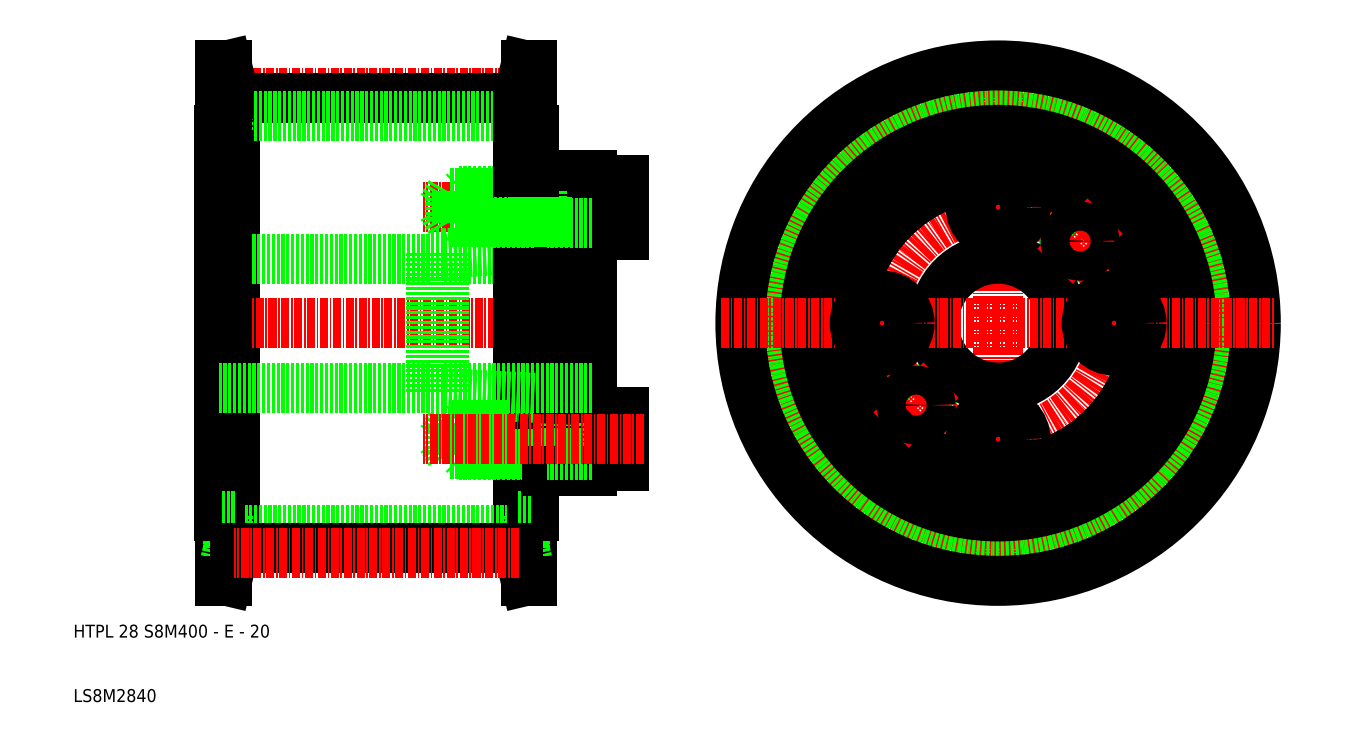
<metadata>
{"format":"dxf","ext":"dxf","renderer":"ezdxf+matplotlib","layout":"modelspace","background":"white","min_lineweight":24,"dpi":150}
</metadata>
<code>
0
SECTION
2
ENTITIES
0
TEXT
8
0
10
5.655
20
10
30
0
40
2
1
LS8M2840
0
TEXT
8
0
10
5.655
20
20
30
0
40
2
1
HTPL 28 S8M400 - E - 20
0
CIRCLE
8
0
10
161.9
20
81.54
30
0
40
2.5
0
CIRCLE
8
0
10
136.5
20
56.08
30
0
40
2.5
0
LINE
8
0
10
30.69
20
103.8
30
0
11
30.69
21
33.84
31
0
0
LINE
8
CENTER
10
89.19
20
68.81
30
0
11
25.19
21
68.81
31
0
0
LINE
8
CENTER
10
94.19
20
86.81
30
0
11
59.89
21
86.81
31
0
0
LINE
8
0
10
63.19
20
78.81
30
0
11
86.19
21
78.81
31
0
0
LINE
8
0
10
86.19
20
89.31
30
0
11
79.19
21
89.31
31
0
0
LINE
8
0
10
79.19
20
91.81
30
0
11
86.19
21
91.81
31
0
0
LINE
8
0
10
61.19
20
79.66
30
0
11
61.19
21
57.96
31
0
0
LINE
8
0
10
63.19
20
79.66
30
0
11
63.19
21
57.96
31
0
0
LINE
8
0
10
63.19
20
79.66
30
0
11
77.19
21
80.4
31
0
0
LINE
8
0
10
77.19
20
89.31
30
0
11
65.19
21
89.31
31
0
0
LINE
8
0
10
64.19
20
89.06
30
0
11
77.19
21
89.06
31
0
0
LINE
8
0
10
64.19
20
84.56
30
0
11
62.89
21
86.81
31
0
0
LINE
8
0
10
64.19
20
89.06
30
0
11
64.19
21
84.56
31
0
0
LINE
8
0
10
28.19
20
78.81
30
0
11
61.19
21
78.81
31
0
0
LINE
8
0
10
61.19
20
79.66
30
0
11
63.19
21
79.66
31
0
0
LINE
8
0
10
64.19
20
89.06
30
0
11
62.89
21
86.81
31
0
0
LINE
8
0
10
66.44
20
89.31
30
0
11
66.19
21
89.06
31
0
0
LINE
8
0
10
66.44
20
89.31
30
0
11
66.44
21
84.31
31
0
0
LINE
8
0
10
66.19
20
89.06
30
0
11
66.19
21
84.56
31
0
0
LINE
8
0
10
65.19
20
89.31
30
0
11
65.19
21
84.31
31
0
0
LINE
8
0
10
79.19
20
80.51
30
0
11
77.19
21
80.4
31
0
0
LINE
8
0
10
79.19
20
89.06
30
0
11
81.52
21
89.06
31
0
0
LINE
8
0
10
79.19
20
89.06
30
0
11
77.19
21
89.06
31
0
0
LINE
8
0
10
79.19
20
91.81
30
0
11
79.19
21
45.81
31
0
0
LINE
8
0
10
79.19
20
89.31
30
0
11
77.19
21
89.31
31
0
0
LINE
8
0
10
81.52
20
89.31
30
0
11
81.52
21
84.31
31
0
0
CIRCLE
8
0
10
149.2
20
68.81
30
0
40
32.13
0
CIRCLE
8
CENTER
10
149.2
20
68.81
30
0
40
35.65
0
CIRCLE
8
CENTER
10
149.2
20
68.81
30
0
40
18
0
LINE
8
CENTER
10
149.2
20
25.81
30
0
11
149.2
21
111.8
31
0
0
CIRCLE
8
0
10
149.2
20
68.81
30
0
40
34.96
0
CIRCLE
8
0
10
149.2
20
68.81
30
0
40
10
0
CIRCLE
8
0
10
149.2
20
68.81
30
0
40
23
0
CIRCLE
8
0
10
149.2
20
68.81
30
0
40
23
0
CIRCLE
8
0
10
149.2
20
68.81
30
0
40
30
0
CIRCLE
8
0
10
149.2
20
68.81
30
0
40
40
0
LINE
8
CENTER
10
106.2
20
68.81
30
0
11
192.2
21
68.81
31
0
0
CIRCLE
8
0
10
149.2
20
50.81
30
0
40
4.25
0
LINE
8
CENTER
10
132.6
20
52.19
30
0
11
140.4
21
59.97
31
0
0
CIRCLE
8
0
10
131.2
20
68.81
30
0
40
4.25
0
CIRCLE
8
0
10
136.5
20
56.08
30
0
40
2.25
0
CIRCLE
8
0
10
167.2
20
68.81
30
0
40
4.25
0
CIRCLE
8
0
10
149.2
20
86.81
30
0
40
4.25
0
LINE
8
0
10
91.19
20
82.56
30
0
11
91.19
21
86.81
31
0
0
LINE
8
0
10
86.19
20
82.56
30
0
11
91.19
21
82.56
31
0
0
LINE
8
0
10
86.19
20
91.06
30
0
11
91.19
21
91.06
31
0
0
LINE
8
0
10
86.19
20
91.81
30
0
11
86.19
21
45.81
31
0
0
LINE
8
0
10
91.19
20
91.06
30
0
11
91.19
21
86.81
31
0
0
LINE
8
CENTER
10
158
20
77.65
30
0
11
165.8
21
85.42
31
0
0
CIRCLE
8
0
10
161.9
20
81.54
30
0
40
2.25
0
LINE
8
CENTER
10
74.85
20
104.5
30
0
11
30.53
21
104.5
31
0
0
LINE
8
0
10
74.69
20
103.8
30
0
11
30.69
21
103.8
31
0
0
LINE
8
0
10
75.89
20
108.8
30
0
11
76.89
21
108.8
31
0
0
LINE
8
0
10
74.69
20
98.81
30
0
11
76.89
21
98.81
31
0
0
LINE
8
0
10
76.89
20
98.81
30
0
11
77.19
21
98.81
31
0
0
LINE
8
0
10
75.69
20
103.8
30
0
11
75.69
21
98.81
31
0
0
LINE
8
0
10
75.69
20
103.8
30
0
11
76.89
21
108.8
31
0
0
LINE
8
0
10
74.69
20
103.8
30
0
11
75.89
21
108.8
31
0
0
LINE
8
0
10
29.49
20
108.8
30
0
11
28.49
21
108.8
31
0
0
LINE
8
0
10
30.69
20
98.81
30
0
11
28.49
21
98.81
31
0
0
LINE
8
0
10
28.49
20
98.81
30
0
11
28.19
21
98.81
31
0
0
LINE
8
0
10
29.69
20
103.8
30
0
11
29.69
21
98.81
31
0
0
LINE
8
0
10
29.69
20
103.8
30
0
11
28.49
21
108.8
31
0
0
LINE
8
0
10
30.69
20
103.8
30
0
11
29.49
21
108.8
31
0
0
LINE
8
0
10
74.69
20
100.9
30
0
11
30.69
21
100.9
31
0
0
LINE
8
0
10
74.69
20
103.8
30
0
11
74.69
21
33.84
31
0
0
LINE
8
0
10
76.89
20
108.8
30
0
11
76.89
21
28.81
31
0
0
LINE
8
0
10
77.19
20
98.81
30
0
11
77.19
21
38.81
31
0
0
LINE
8
0
10
75.89
20
108.8
30
0
11
75.89
21
28.81
31
0
0
LINE
8
0
10
28.49
20
108.8
30
0
11
28.49
21
28.81
31
0
0
LINE
8
0
10
28.19
20
98.81
30
0
11
28.19
21
38.81
31
0
0
LINE
8
0
10
29.49
20
108.8
30
0
11
29.49
21
28.81
31
0
0
LINE
8
0
10
74.69
20
36.67
30
0
11
30.69
21
36.67
31
0
0
LINE
8
0
10
30.69
20
33.84
30
0
11
29.49
21
28.81
31
0
0
LINE
8
0
10
29.69
20
33.84
30
0
11
28.49
21
28.81
31
0
0
LINE
8
0
10
29.69
20
33.84
30
0
11
29.69
21
38.81
31
0
0
LINE
8
0
10
28.49
20
38.81
30
0
11
28.19
21
38.81
31
0
0
LINE
8
0
10
30.69
20
38.81
30
0
11
28.49
21
38.81
31
0
0
LINE
8
0
10
29.49
20
28.81
30
0
11
28.49
21
28.81
31
0
0
LINE
8
0
10
74.69
20
33.84
30
0
11
75.89
21
28.81
31
0
0
LINE
8
0
10
75.69
20
33.84
30
0
11
76.89
21
28.81
31
0
0
LINE
8
0
10
75.69
20
33.84
30
0
11
75.69
21
38.81
31
0
0
LINE
8
0
10
76.89
20
38.81
30
0
11
77.19
21
38.81
31
0
0
LINE
8
0
10
74.69
20
38.81
30
0
11
76.89
21
38.81
31
0
0
LINE
8
0
10
75.89
20
28.81
30
0
11
76.89
21
28.81
31
0
0
LINE
8
0
10
74.69
20
33.84
30
0
11
30.69
21
33.84
31
0
0
LINE
8
CENTER
10
74.85
20
33.16
30
0
11
30.53
21
33.16
31
0
0
LINE
8
0
10
79.19
20
84.31
30
0
11
77.19
21
84.31
31
0
0
LINE
8
0
10
79.19
20
84.56
30
0
11
77.19
21
84.56
31
0
0
LINE
8
0
10
79.19
20
84.56
30
0
11
81.52
21
84.56
31
0
0
LINE
8
0
10
66.44
20
84.31
30
0
11
66.19
21
84.56
31
0
0
LINE
8
0
10
64.19
20
84.56
30
0
11
77.19
21
84.56
31
0
0
LINE
8
0
10
77.19
20
84.31
30
0
11
65.19
21
84.31
31
0
0
LINE
8
0
10
86.19
20
84.31
30
0
11
79.19
21
84.31
31
0
0
LINE
8
0
10
86.19
20
53.31
30
0
11
79.19
21
53.31
31
0
0
LINE
8
0
10
77.19
20
53.31
30
0
11
65.19
21
53.31
31
0
0
LINE
8
0
10
64.19
20
53.06
30
0
11
77.19
21
53.06
31
0
0
LINE
8
0
10
66.44
20
53.31
30
0
11
66.19
21
53.06
31
0
0
LINE
8
0
10
79.19
20
53.06
30
0
11
81.52
21
53.06
31
0
0
LINE
8
0
10
79.19
20
53.06
30
0
11
77.19
21
53.06
31
0
0
LINE
8
0
10
79.19
20
53.31
30
0
11
77.19
21
53.31
31
0
0
LINE
8
0
10
91.19
20
46.56
30
0
11
91.19
21
50.81
31
0
0
LINE
8
0
10
86.19
20
46.56
30
0
11
91.19
21
46.56
31
0
0
LINE
8
0
10
86.19
20
55.06
30
0
11
91.19
21
55.06
31
0
0
LINE
8
0
10
91.19
20
55.06
30
0
11
91.19
21
50.81
31
0
0
LINE
8
0
10
81.52
20
48.31
30
0
11
81.52
21
53.31
31
0
0
LINE
8
0
10
79.19
20
48.31
30
0
11
77.19
21
48.31
31
0
0
LINE
8
0
10
79.19
20
48.56
30
0
11
77.19
21
48.56
31
0
0
LINE
8
0
10
79.19
20
48.56
30
0
11
81.52
21
48.56
31
0
0
LINE
8
0
10
79.19
20
57.11
30
0
11
77.19
21
57.21
31
0
0
LINE
8
0
10
65.19
20
48.31
30
0
11
65.19
21
53.31
31
0
0
LINE
8
0
10
66.19
20
48.56
30
0
11
66.19
21
53.06
31
0
0
LINE
8
0
10
66.44
20
48.31
30
0
11
66.44
21
53.31
31
0
0
LINE
8
0
10
66.44
20
48.31
30
0
11
66.19
21
48.56
31
0
0
LINE
8
0
10
64.19
20
48.56
30
0
11
62.89
21
50.81
31
0
0
LINE
8
0
10
61.19
20
57.96
30
0
11
63.19
21
57.96
31
0
0
LINE
8
0
10
28.19
20
58.81
30
0
11
61.19
21
58.81
31
0
0
LINE
8
0
10
64.19
20
48.56
30
0
11
64.19
21
53.06
31
0
0
LINE
8
0
10
64.19
20
53.06
30
0
11
62.89
21
50.81
31
0
0
LINE
8
0
10
64.19
20
48.56
30
0
11
77.19
21
48.56
31
0
0
LINE
8
0
10
77.19
20
48.31
30
0
11
65.19
21
48.31
31
0
0
LINE
8
0
10
63.19
20
57.96
30
0
11
77.19
21
57.21
31
0
0
LINE
8
0
10
79.19
20
45.81
30
0
11
86.19
21
45.81
31
0
0
LINE
8
0
10
86.19
20
48.31
30
0
11
79.19
21
48.31
31
0
0
LINE
8
0
10
63.19
20
58.81
30
0
11
86.19
21
58.81
31
0
0
LINE
8
CENTER
10
94.19
20
50.81
30
0
11
59.89
21
50.81
31
0
0
ENDSEC
0
EOF

</code>
